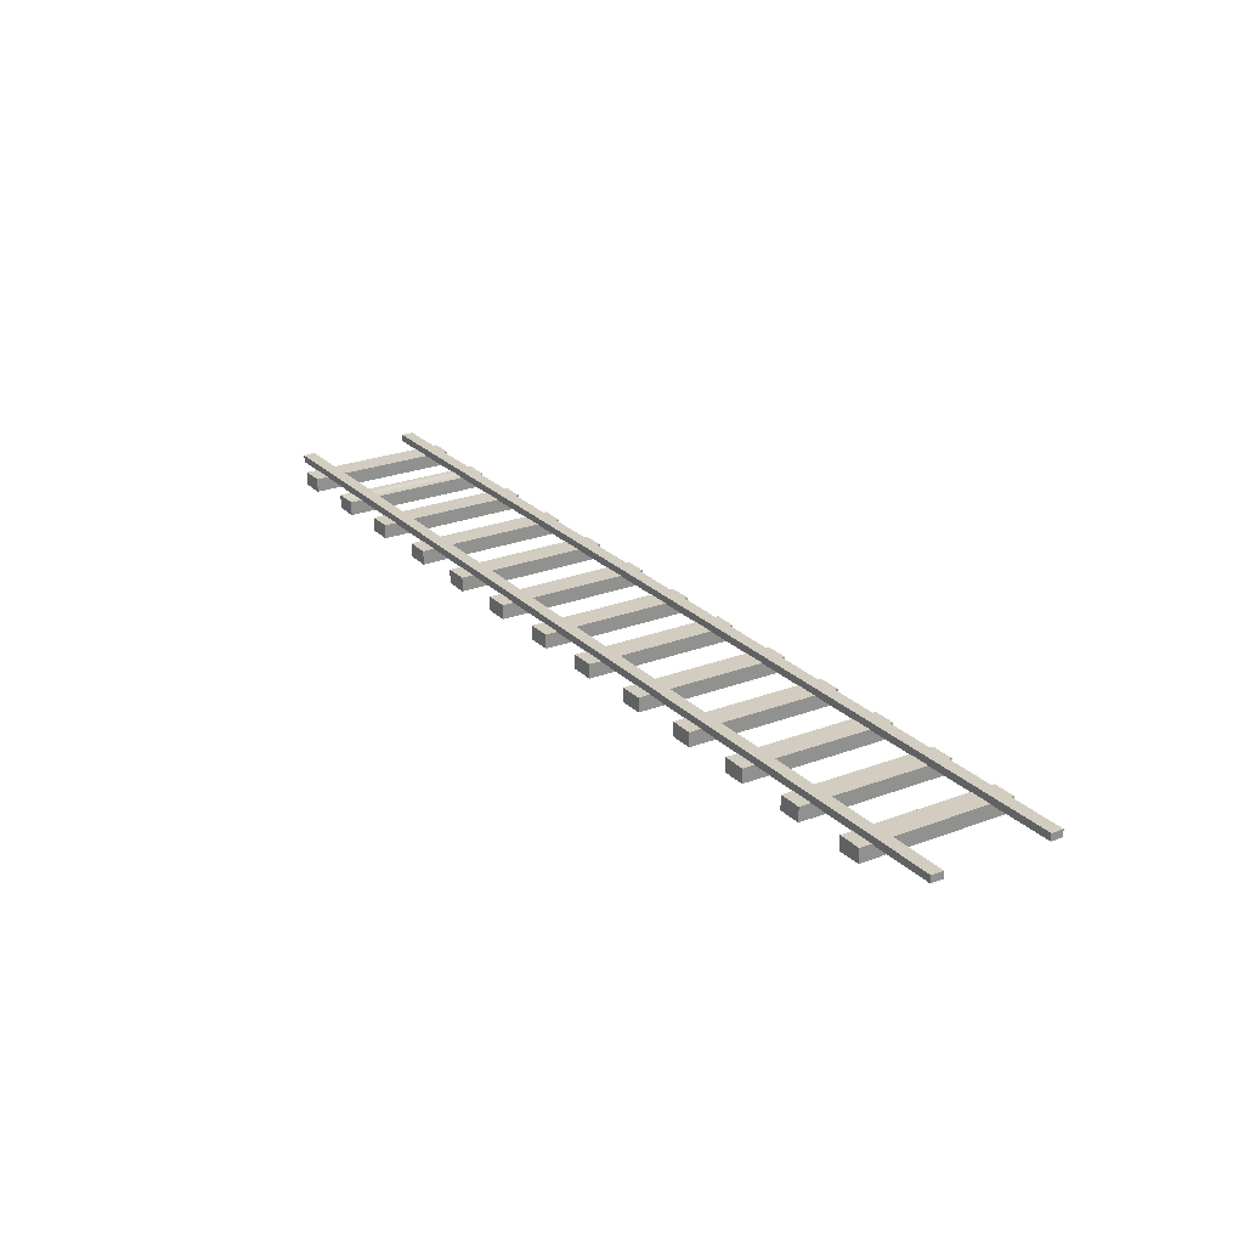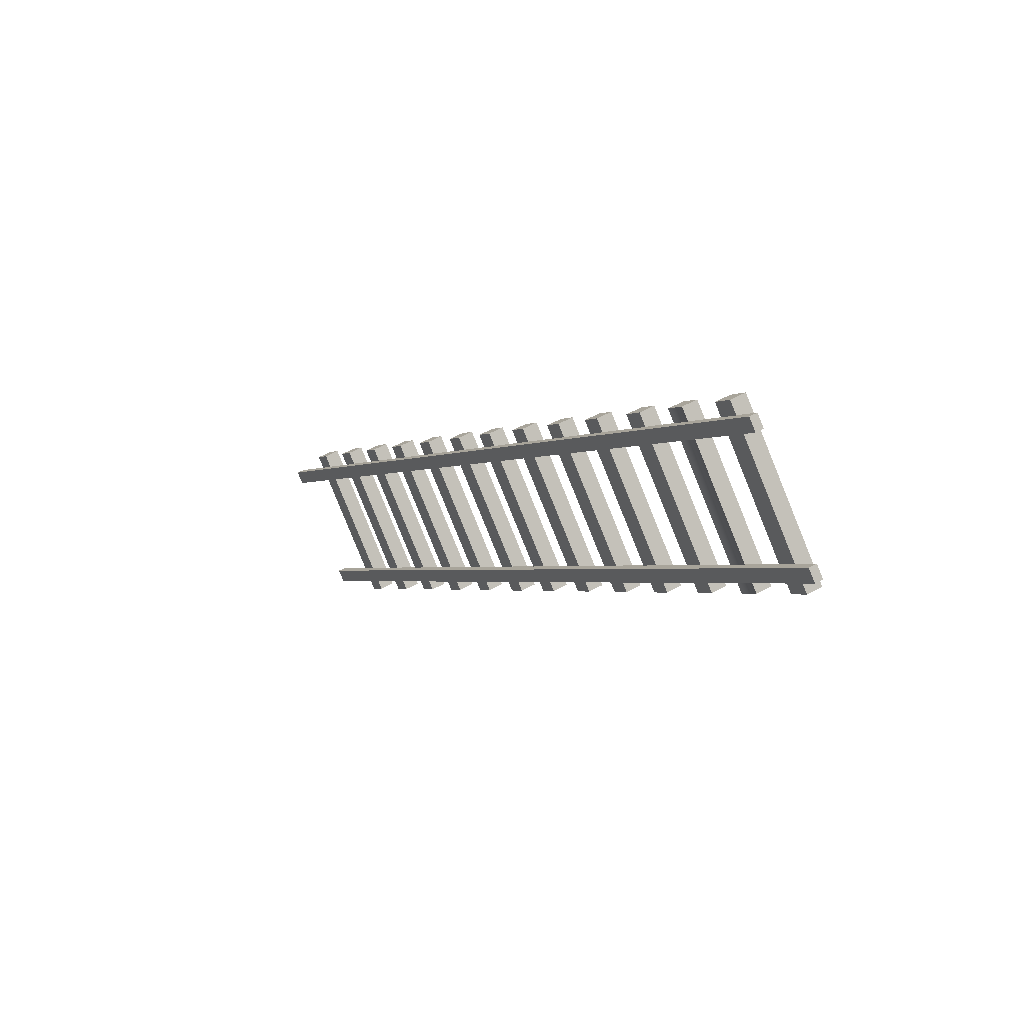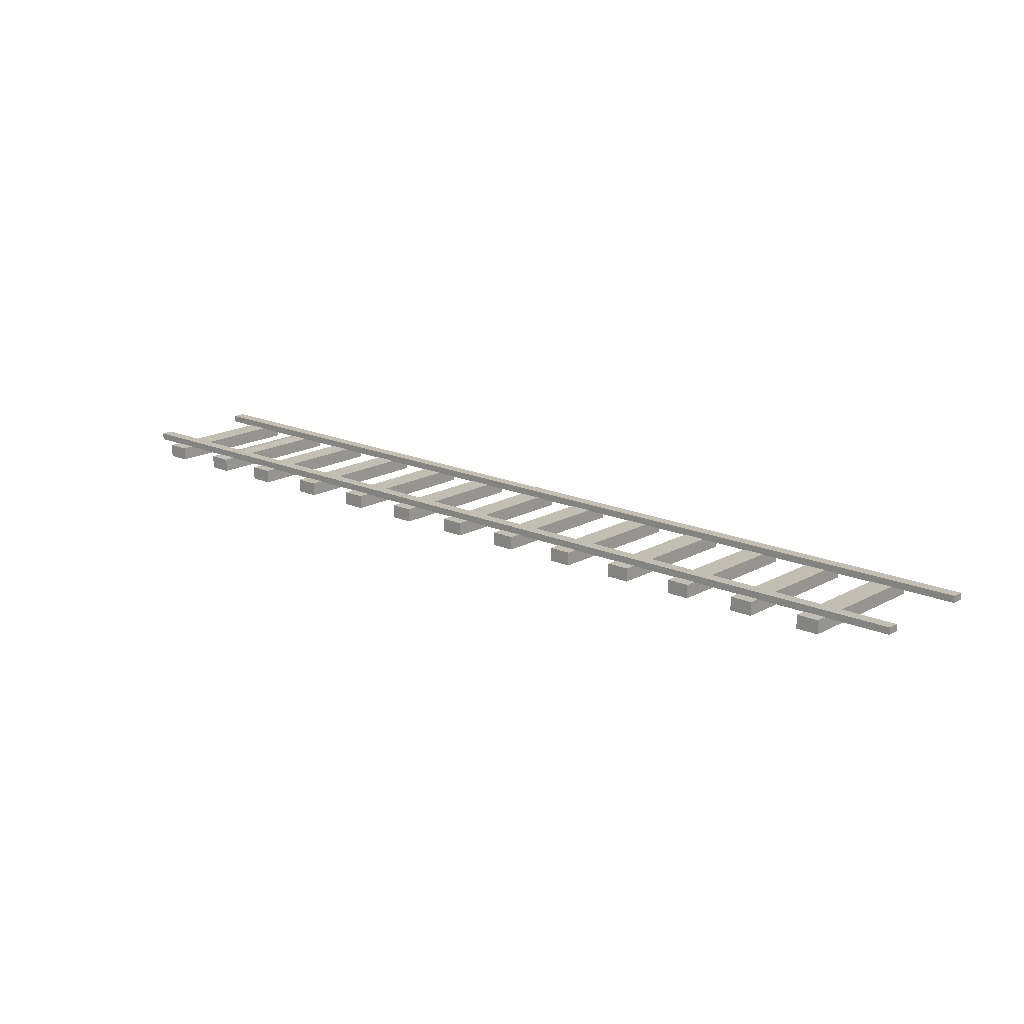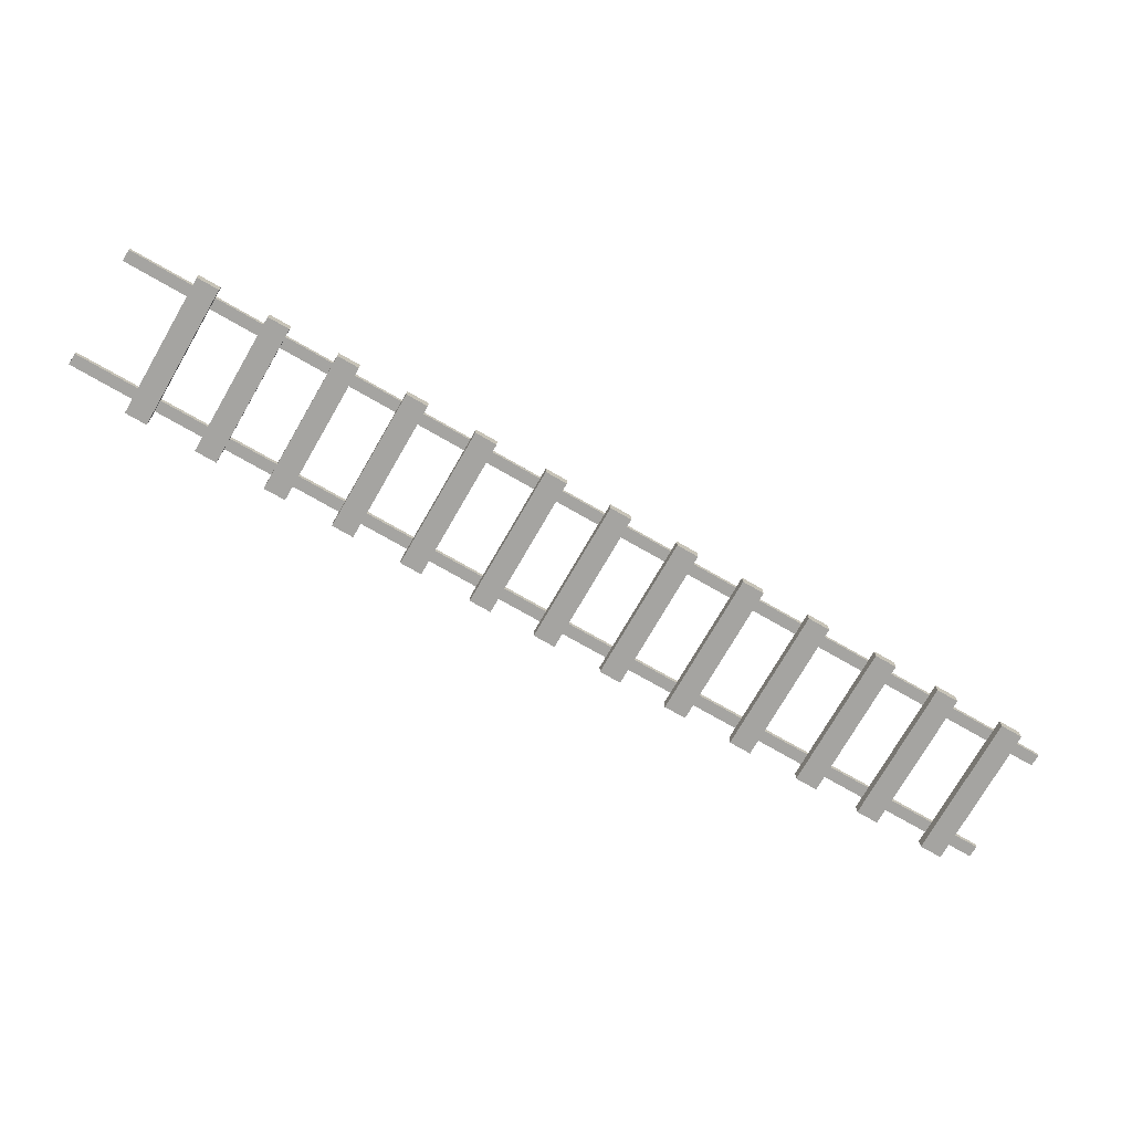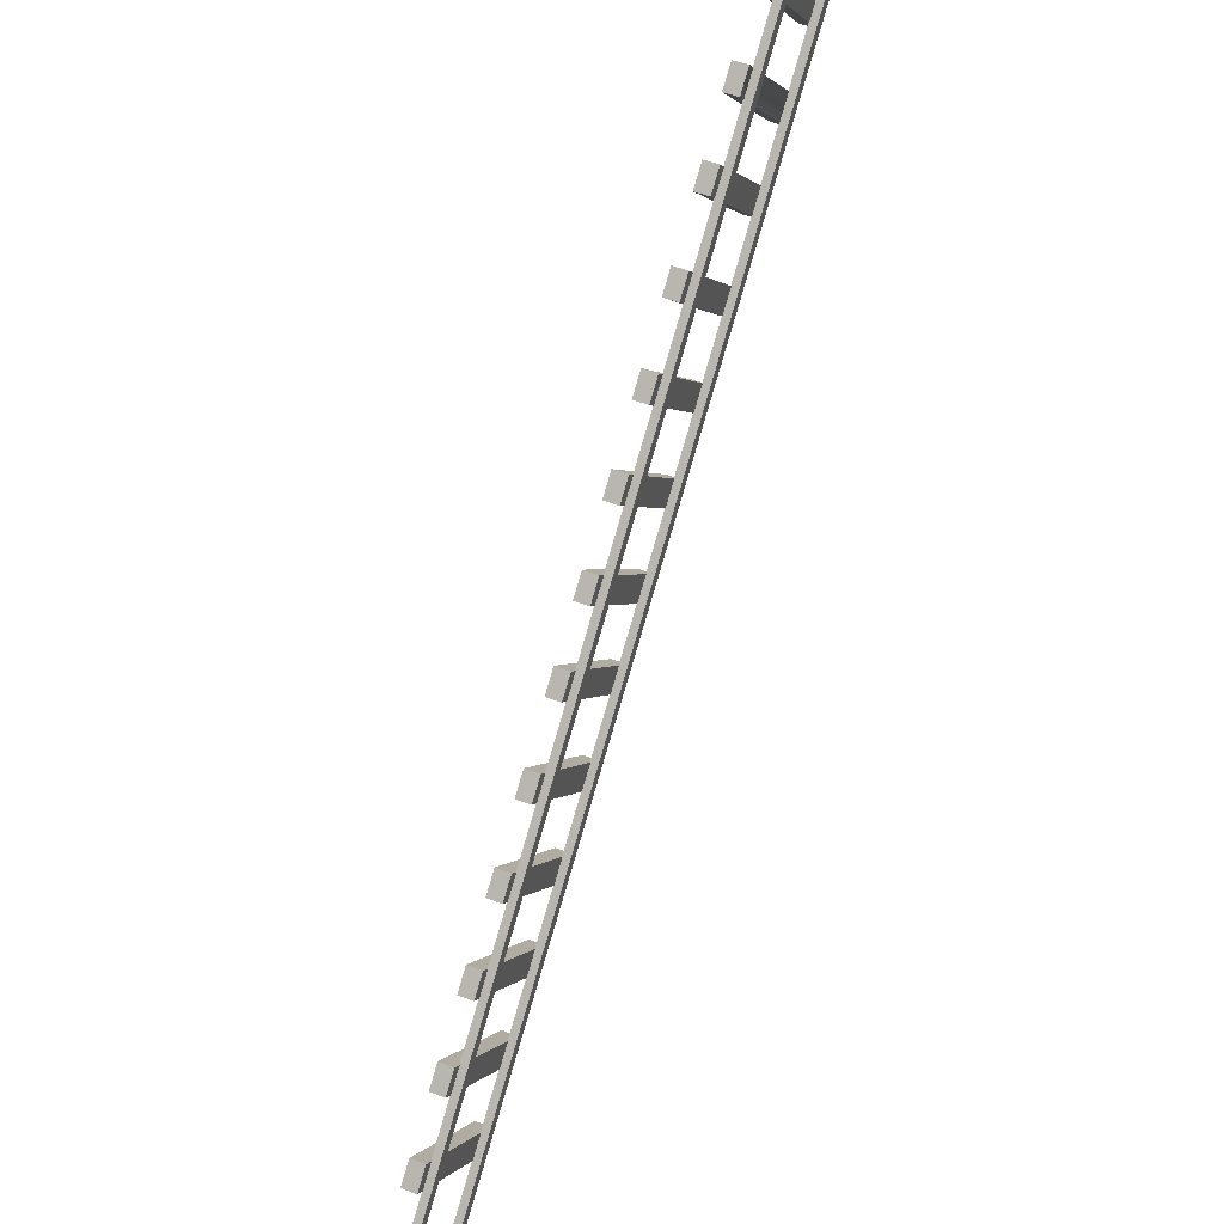
<metadata>
{"format":"obj","ext":"obj","renderer":"f3d","projection":"perspective","resolution":1024,"background":"white","views":[{"elev":24.3,"azim":101.8,"up":"+Y"},{"elev":47.8,"azim":-122.5,"up":"+Z"},{"elev":17.1,"azim":86.0,"up":"+Y"},{"elev":-73.4,"azim":-165.5,"up":"+Y"},{"elev":49.1,"azim":113.2,"up":"+Z"}]}
</metadata>
<code>
o rail.019_Cube.032
v -4.324 0.06988 2.834
v -4.324 -0.1116 2.834
v -2.924 0.06988 4.263
v -2.924 -0.1116 4.263
v -4.546 0.06988 3.052
v -4.546 -0.1116 3.052
v -3.147 0.06988 4.481
v -3.147 -0.1116 4.481
v -3.858 -0.1116 2.379
v -2.459 -0.1116 3.808
v -3.636 -0.1116 2.161
v -3.636 0.06988 2.161
v -2.459 0.06988 3.808
v -2.237 0.06988 3.59
v -2.237 -0.1116 3.59
v -3.858 0.06988 2.379
v -3.12 -0.1116 1.656
v -1.721 -0.1116 3.085
v -2.897 -0.1116 1.438
v -2.897 0.06988 1.438
v -1.721 0.06988 3.085
v -1.498 0.06988 2.867
v -1.498 -0.1116 2.867
v -3.12 0.06988 1.656
v -2.401 -0.1116 0.9515
v -1.002 -0.1116 2.381
v -2.178 -0.1116 0.7336
v -2.178 0.06988 0.7336
v -1.002 0.06988 2.381
v -0.779 0.06988 2.163
v -0.779 -0.1116 2.163
v -2.401 0.06988 0.9515
v -1.69 -0.1116 0.2551
v -0.2903 -0.1116 1.684
v -1.467 -0.1116 0.03719
v -1.467 0.06988 0.03719
v -0.2903 0.06988 1.684
v -0.06775 0.06988 1.466
v -0.06775 -0.1116 1.466
v -1.69 0.06988 0.2551
v -2.924 0.06988 4.263
v -3.147 0.06988 4.481
v -4.324 0.06988 2.834
v -4.546 0.06988 3.052
v -0.9739 -0.1116 -0.4455
v 0.4253 -0.1116 0.9835
v -0.7514 -0.1116 -0.6634
v -0.7514 0.06988 -0.6634
v 0.4253 0.06988 0.9835
v 0.6478 0.06988 0.7656
v 0.6478 -0.1116 0.7656
v -0.9739 0.06988 -0.4455
v -0.2862 -0.1116 -1.119
v 1.113 -0.1116 0.3101
v -0.06359 -0.1116 -1.337
v -0.06359 0.06988 -1.337
v 1.113 0.06988 0.3101
v 1.336 0.06988 0.09221
v 1.336 -0.1116 0.09221
v -0.2862 0.06988 -1.119
v 0.4524 -0.1116 -1.842
v 1.852 -0.1116 -0.413
v 0.675 -0.1116 -2.06
v 0.675 0.06988 -2.06
v 1.852 0.06988 -0.413
v 2.074 0.06988 -0.631
v 2.074 -0.1116 -0.631
v 0.4524 0.06988 -1.842
v 1.171 -0.1116 -2.546
v 2.571 -0.1116 -1.117
v 1.394 -0.1116 -2.764
v 1.394 0.06988 -2.764
v 2.571 0.06988 -1.117
v 2.793 0.06988 -1.335
v 2.793 -0.1116 -1.335
v 1.171 0.06988 -2.546
v 1.883 -0.1116 -3.242
v 3.282 -0.1116 -1.813
v 2.105 -0.1116 -3.46
v 2.105 0.06988 -3.46
v 3.282 0.06988 -1.813
v 3.504 0.06988 -2.031
v 3.504 -0.1116 -2.031
v 1.883 0.06988 -3.242
v 0.6478 0.06988 0.7656
v 0.4253 0.06988 0.9835
v -0.7514 0.06988 -0.6634
v -0.9739 0.06988 -0.4455
v -5.338 0.06397 4.269
v 4.404 0.06397 -5.27
v -5.451 0.06397 4.153
v -5.451 0.1579 4.153
v 4.404 0.1579 -5.27
v 4.291 0.1579 -5.385
v 4.291 0.06397 -5.385
v -5.338 0.1579 4.269
v -4.271 0.06397 5.359
v 5.472 0.06397 -4.179
v -4.383 0.06397 5.244
v -4.383 0.1579 5.244
v 5.472 0.1579 -4.179
v 5.359 0.1579 -4.295
v 5.359 0.06397 -4.295
v -4.271 0.1579 5.359
v 2.594 -0.1116 -3.939
v 3.993 -0.1116 -2.51
v 2.817 -0.1116 -4.157
v 2.817 0.06988 -4.157
v 3.993 0.06988 -2.51
v 4.216 0.06988 -2.728
v 4.216 -0.1116 -2.728
v 2.594 0.06988 -3.939
v 3.309 -0.1116 -4.639
v 4.708 -0.1116 -3.21
v 3.532 -0.1116 -4.857
v 3.532 0.06988 -4.857
v 4.708 0.06988 -3.21
v 4.931 0.06988 -3.428
v 4.931 -0.1116 -3.428
v 3.309 0.06988 -4.639
v 3.309 -0.1116 -4.639
v 4.708 -0.1116 -3.21
v 3.532 -0.1116 -4.857
v 3.532 0.06988 -4.857
v 4.708 0.06988 -3.21
v 4.931 0.06988 -3.428
v 4.931 -0.1116 -3.428
v 3.309 0.06988 -4.639
v -5.268 -0.1116 3.758
v -3.868 -0.1116 5.188
v -5.045 -0.1116 3.541
v -5.045 0.06988 3.541
v -3.868 0.06988 5.188
v -3.646 0.06988 4.97
v -3.646 -0.1116 4.97
v -5.268 0.06988 3.758
f 7 5 44 42
f 4 8 7 3
f 8 6 5 7
f 6 8 4 2
f 2 4 3 1
f 6 2 1 5
f 12 16 13 14
f 15 14 13 10
f 10 13 16 9
f 9 11 15 10
f 11 12 14 15
f 9 16 12 11
f 20 24 21 22
f 23 22 21 18
f 18 21 24 17
f 17 19 23 18
f 19 20 22 23
f 17 24 20 19
f 28 32 29 30
f 31 30 29 26
f 26 29 32 25
f 25 27 31 26
f 27 28 30 31
f 25 32 28 27
f 36 38 37 40
f 39 34 37 38
f 34 33 40 37
f 33 34 39 35
f 35 39 38 36
f 33 35 36 40
f 43 41 42 44
f 1 43 41 3
f 5 44 43 1
f 3 41 42 7
f 49 52 88 86
f 51 46 49 50
f 46 45 52 49
f 45 46 51 47
f 47 51 50 48
f 45 47 48 52
f 56 58 57 60
f 59 54 57 58
f 54 53 60 57
f 53 54 59 55
f 55 59 58 56
f 53 55 56 60
f 64 66 65 68
f 67 62 65 66
f 62 61 68 65
f 61 62 67 63
f 63 67 66 64
f 61 63 64 68
f 72 74 73 76
f 75 70 73 74
f 70 69 76 73
f 69 70 75 71
f 71 75 74 72
f 69 71 72 76
f 80 84 81 82
f 83 82 81 78
f 78 81 84 77
f 77 79 83 78
f 79 80 82 83
f 77 84 80 79
f 87 85 86 88
f 48 50 85 87
f 52 48 87 88
f 50 49 86 85
f 92 94 93 96
f 95 90 93 94
f 90 89 96 93
f 89 90 95 91
f 91 95 94 92
f 89 91 92 96
f 100 104 101 102
f 103 102 101 98
f 98 101 104 97
f 97 99 103 98
f 99 100 102 103
f 97 104 100 99
f 108 112 109 110
f 111 110 109 106
f 106 109 112 105
f 105 107 111 106
f 107 108 110 111
f 105 112 108 107
f 116 120 117 118
f 119 118 117 114
f 114 117 120 113
f 113 115 119 114
f 115 116 118 119
f 113 120 116 115
f 124 128 125 126
f 127 126 125 122
f 122 125 128 121
f 121 123 127 122
f 123 124 126 127
f 121 128 124 123
f 132 134 133 136
f 135 130 133 134
f 130 129 136 133
f 129 130 135 131
f 131 135 134 132
f 129 131 132 136

</code>
